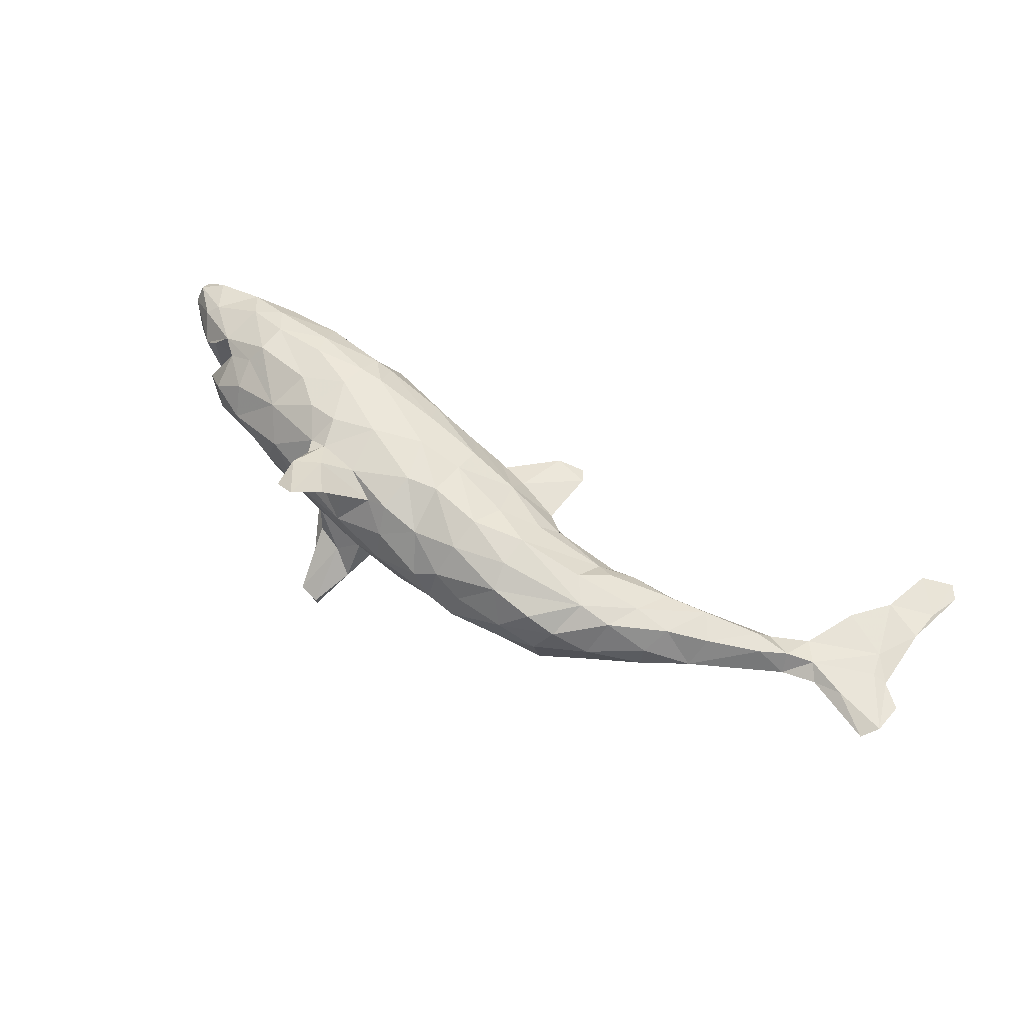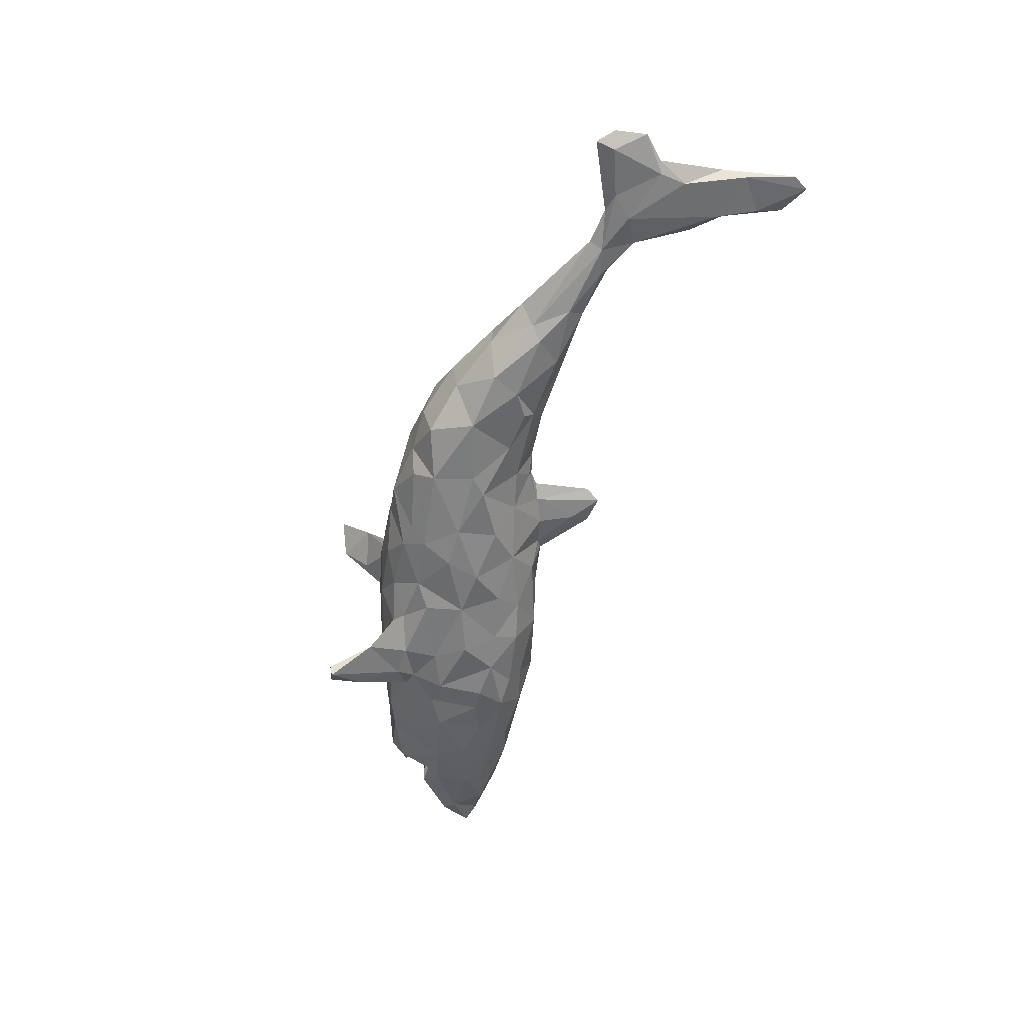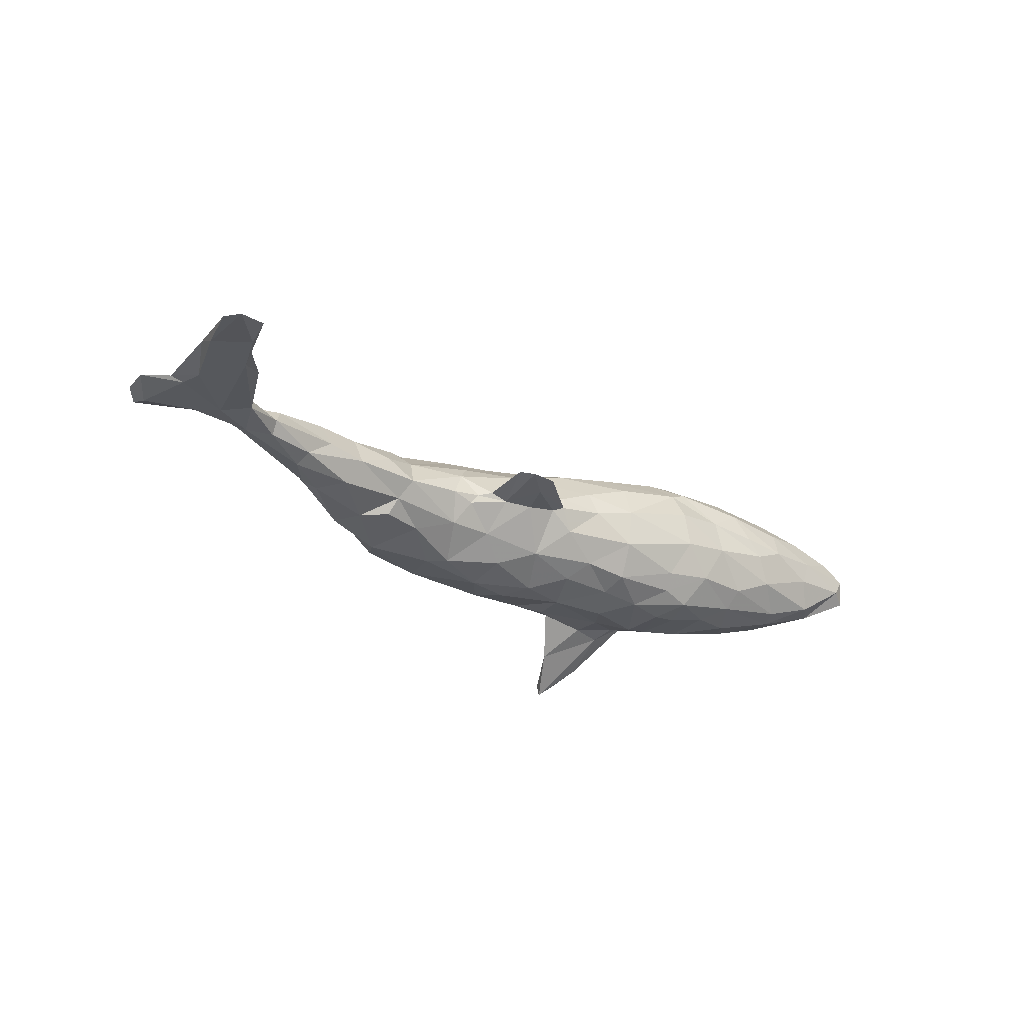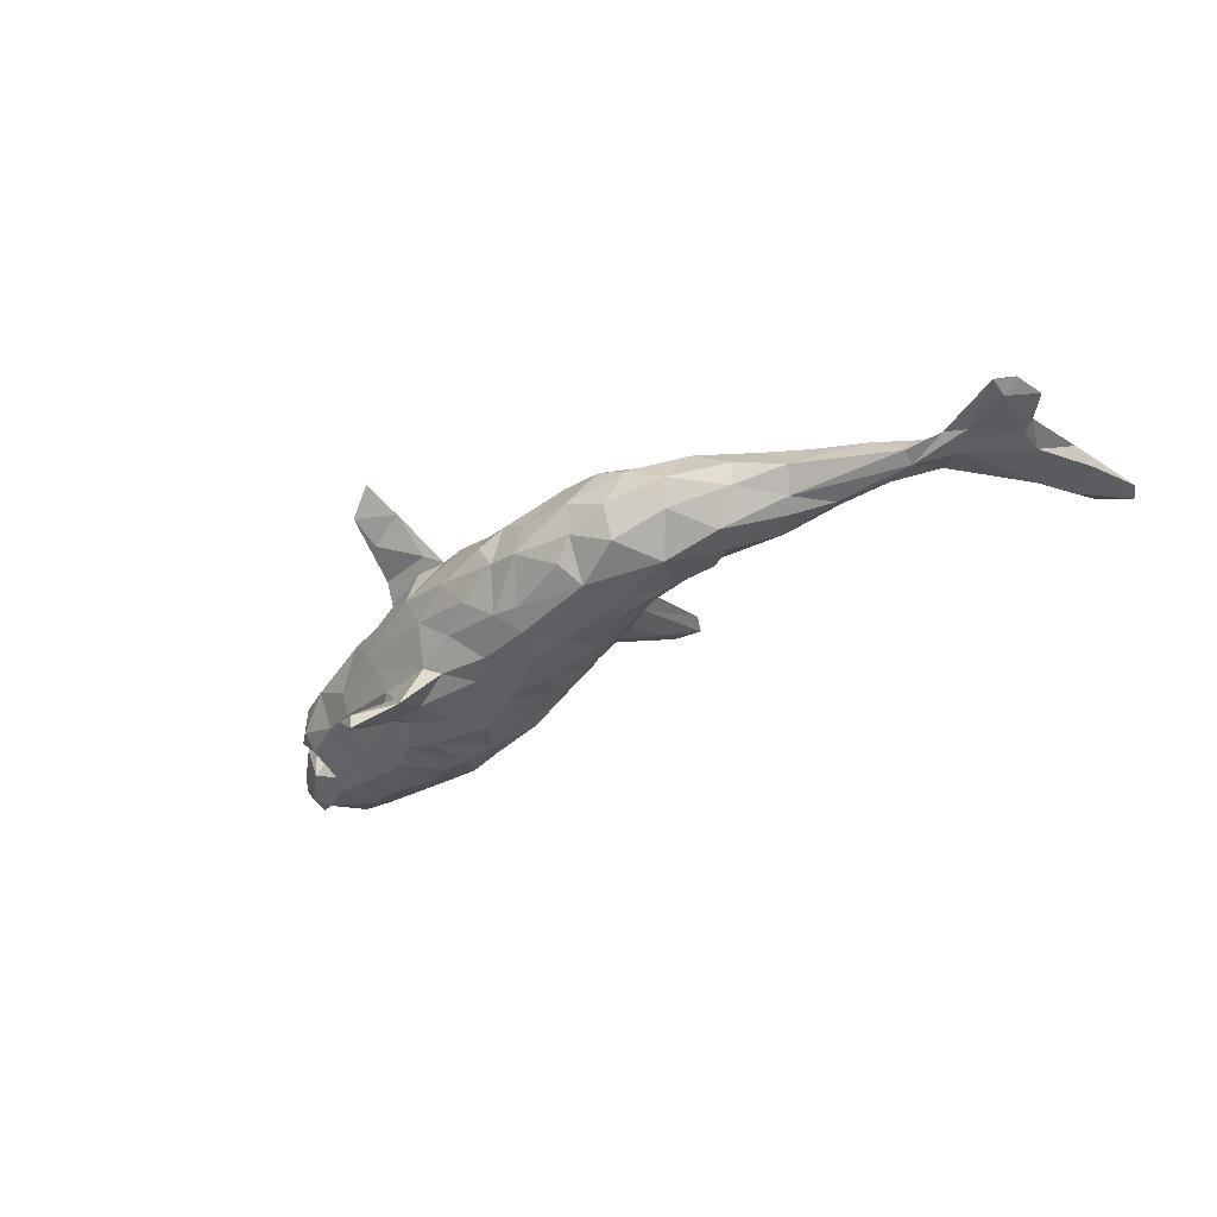
<metadata>
{"format":"obj","ext":"obj","renderer":"f3d","projection":"perspective","resolution":1024,"background":"white","views":[{"elev":60.1,"azim":30.0,"up":"+Z"},{"elev":-54.0,"azim":72.9,"up":"+Z"},{"elev":-25.1,"azim":139.1,"up":"+Z"},{"elev":-34.8,"azim":39.6,"up":"+Z"}]}
</metadata>
<code>
v 0.7669 -0.01785 -0.005891
v 0.7898 -0.02301 0.01055
v 0.7985 0.02404 0.008902
v 0.7685 -0.04624 0.001978
v 0.7658 0.05691 0.005582
v 0.7485 0.06389 -0.00267
v 0.7428 0.06039 0.01089
v 0.7745 0.154 0.01722
v 0.7801 0.1887 0.0001646
v 0.8031 0.2583 8.416e-05
v 0.7452 0.1024 -0.005412
v 0.7353 0.09764 0.01092
v 0.7094 0.000717 0.01467
v 0.783 0.2062 0.01216
v 0.732 0.2242 0.0009225
v 0.7886 0.2825 -0.001339
v 0.714 0.1898 0.01088
v 0.6672 0.03896 -0.0106
v 0.6479 0.0267 0.01747
v 0.6966 0.008246 -0.006861
v 0.7399 0.2627 0.01144
v 0.7064 0.1675 -0.002285
v 0.6643 0.002728 0.002697
v 0.6665 0.1392 0.01224
v 0.6269 0.06207 -0.001404
v 0.625 0.06131 0.01042
v 0.6062 0.01593 0.02599
v 0.5663 -0.005695 0.0315
v 0.6102 -0.004016 -0.003474
v 0.5656 0.02873 -0.0139
v 0.6072 0.01664 -0.01419
v 0.5487 0.02055 0.03366
v 0.4717 -0.07044 0.003148
v 0.4982 -0.000727 -0.03199
v 0.5665 0.03964 0.006681
v 0.4927 0.02233 -0.01784
v 0.4859 -0.0363 0.04155
v 0.4396 -0.03116 -0.04394
v 0.4525 0.02448 0.0107
v 0.4562 -0.04769 -0.02872
v 0.423 -0.0594 0.05404
v 0.4606 0.006945 0.04535
v 0.4089 0.007189 -0.03769
v 0.3997 -0.1001 -0.01448
v 0.4018 -0.09583 0.02627
v 0.3637 -0.05148 0.06342
v 0.3909 0.002202 0.04365
v 0.3649 -0.08266 -0.0609
v 0.3148 -0.132 -0.02992
v 0.3372 -0.1027 0.0657
v 0.3903 0.02456 0.0001415
v 0.3454 -0.03915 -0.06036
v 0.3272 0.01363 0.02887
v 0.2973 -0.01844 0.06193
v 0.2552 -0.05517 0.08251
v 0.2631 -0.1534 0.04571
v 0.2991 0.00326 -0.03022
v 0.3201 -0.1401 0.01584
v 0.2394 -0.1533 -0.05969
v 0.3057 -0.01413 -0.05505
v 0.2796 -0.09326 -0.08026
v 0.2355 -0.1666 -0.004705
v 0.2426 -0.0207 -0.06035
v 0.2845 0.02257 -0.0003162
v 0.2687 -0.005133 0.04503
v 0.2846 -0.09903 0.07818
v 0.1761 -0.1675 -0.02819
v 0.2165 -0.1543 0.06518
v 0.1463 -0.1563 -0.05789
v 0.186 0.009488 -0.04251
v 0.2023 0.03087 0.003299
v 0.1794 0.01909 0.04258
v 0.1852 -0.06488 -0.08797
v 0.1527 -0.0019 0.07074
v 0.1727 -0.1726 0.02258
v 0.1707 0.03613 -0.01002
v 0.08273 -0.1753 -0.02164
v 0.09175 -0.1667 0.02799
v 0.1495 -0.05435 0.1039
v 0.1669 -0.1264 -0.08643
v 0.1599 -0.04002 -0.08835
v 0.1485 -0.145 0.07731
v 0.1434 -0.1037 0.09876
v 0.08404 -0.06109 -0.1017
v 0.1441 0.1678 0.002807
v 0.1611 0.04317 0.003828
v 0.1431 0.05737 0.009116
v 0.05563 -0.1343 -0.07625
v 0.1198 0.06625 -0.002964
v 0.05667 -0.1177 0.0956
v 0.1562 0.1446 0.01154
v 0.04399 -0.1564 0.05264
v 0.03446 -0.1685 -0.0128
v 0.1256 0.02428 -0.05039
v 0.08695 -0.02048 0.09779
v 0.09973 0.1628 0.005649
v 0.06554 -0.06818 0.1134
v 0.04149 -0.1075 -0.09852
v 0.08529 0.00328 -0.0862
v 0.08133 0.0839 -0.008005
v 0.1019 0.1331 -0.004319
v 0.07179 0.08563 0.01616
v 0.00574 -0.1644 0.03014
v 0.02192 -0.05922 -0.1088
v -0.01703 -0.1213 0.08597
v 0.005552 -0.005788 -0.108
v 0.03724 0.04856 -0.06986
v 0.01317 -0.1371 -0.07241
v -0.03413 -0.1535 -0.03859
v 0.02174 0.1029 0.001973
v -0.01825 -0.04933 0.1198
v 0.03763 0.09381 -0.003854
v -0.01211 0.01249 0.1053
v 0.07246 0.04683 0.06196
v 0.01804 0.1006 0.02115
v -0.07258 -0.1578 0.007593
v -0.0001794 0.09474 -0.03308
v -0.0751 -0.1418 0.05945
v -0.03676 0.1045 0.04458
v -0.06413 -0.01161 -0.1137
v -0.04048 -0.09517 -0.1001
v -0.131 -0.1402 -0.02424
v -0.04761 0.1165 0.008201
v -0.009049 0.05963 0.08622
v -0.07924 -0.06931 -0.1109
v -0.06966 -0.05468 0.1198
v -0.08037 -0.1285 -0.06282
v -0.03724 0.04524 -0.09399
v -0.08661 0.0168 0.1204
v -0.1182 -0.1004 -0.09686
v -0.08119 -0.1118 0.09954
v -0.1629 -0.1379 0.02839
v -0.1142 -0.1109 0.0912
v -0.1582 -0.08521 0.1138
v -0.1121 0.06178 -0.104
v -0.1844 -0.2141 0.2091
v -0.155 -0.146 -0.1546
v -0.1443 -0.1122 -0.08357
v -0.1592 -0.1698 0.1666
v -0.1423 -0.1275 0.1065
v -0.189 -0.2046 -0.1886
v -0.1659 -0.007479 0.13
v -0.05427 0.08554 -0.07416
v -0.166 -0.113 0.09143
v -0.1152 0.1132 0.07369
v -0.1772 -0.07949 -0.1169
v -0.19 -0.2002 -0.2062
v -0.1155 0.1014 -0.08772
v -0.2161 -0.1563 0.1431
v -0.1735 -0.02837 -0.1185
v -0.1035 0.07559 0.1026
v -0.2494 -0.1017 -0.03793
v -0.1392 0.01671 -0.1239
v -0.1094 0.1343 0.02242
v -0.2018 -0.1117 0.1405
v -0.1883 -0.1234 -0.1226
v -0.2216 -0.1954 -0.1822
v -0.2731 -0.1032 -0.002542
v -0.2385 -0.09133 -0.07474
v -0.235 -0.1404 0.1595
v -0.2244 -0.06934 0.1158
v -0.2316 -0.105 -0.1149
v -0.2337 -0.1103 0.111
v -0.2275 -0.1453 -0.166
v -0.2255 -0.1963 0.1755
v -0.2208 -0.08141 -0.1245
v -0.262 -0.1017 0.03976
v -0.1064 0.1315 -0.03771
v -0.2104 0.08662 0.1225
v -0.1722 0.07302 -0.1148
v -0.2452 -0.0899 0.1073
v -0.2088 0.1177 -0.09267
v -0.2651 -0.05612 -0.09589
v -0.2391 -0.09073 0.0788
v -0.2312 -0.05059 -0.1114
v -0.2357 -0.02203 0.1273
v -0.2294 0.06932 -0.1226
v -0.2308 -0.002061 -0.125
v -0.2557 -0.06346 0.1012
v -0.2017 0.1357 -0.06714
v -0.2473 0.1306 0.0986
v -0.2196 0.1312 0.08845
v -0.2504 0.08906 0.1257
v -0.2592 0.04771 0.1318
v -0.2262 0.163 -0.01249
v -0.2723 -0.006315 -0.1175
v -0.2183 0.1598 0.04213
v -0.2659 0.07242 -0.1202
v -0.2712 0.1543 -0.06355
v -0.2863 -0.01378 0.1217
v -0.2528 0.1159 -0.1078
v -0.3691 -0.008022 -0.09193
v -0.3216 0.0218 -0.1176
v -0.3552 -0.07174 -0.018
v -0.2967 0.1608 0.04729
v -0.3493 -0.0642 -0.05693
v -0.3024 0.1695 -0.0058
v -0.3597 -0.03039 0.08666
v -0.3188 0.0929 -0.1112
v -0.3297 -0.07691 0.04844
v -0.3509 0.1285 -0.09319
v -0.3349 0.08562 0.1235
v -0.3558 0.1543 -0.06518
v -0.3805 0.08468 -0.1096
v -0.3312 0.02758 0.1194
v -0.3457 0.1201 0.1119
v -0.4305 -0.0497 0.0232
v -0.3711 0.1741 0.03487
v -0.4157 0.04418 -0.09972
v -0.4462 0.02676 0.0878
v -0.4499 0.1365 0.09541
v -0.4422 -0.01661 0.06454
v -0.4237 0.09561 0.1127
v -0.3519 0.1575 0.07911
v -0.4122 -0.03978 -0.04414
v -0.3928 0.1782 0.005382
v -0.4843 -0.02625 -0.01875
v -0.4151 0.1714 -0.0406
v -0.4809 0.04326 -0.06747
v -0.4882 0.02941 0.06757
v -0.4585 0.14 -0.07812
v -0.4654 0.03995 -0.02528
v -0.4793 -0.007257 -0.04715
v -0.4915 -0.01823 0.03112
v -0.4696 0.04953 -0.01142
v -0.4402 0.1825 0.02298
v -0.4705 0.1138 -0.08719
v -0.4968 0.06255 0.01484
v -0.4861 0.06426 -0.08031
v -0.4305 0.0489 0.1098
v -0.4492 0.165 0.06592
v -0.5302 0.01123 -0.002299
v -0.5111 0.179 -0.0113
v -0.494 0.1176 0.09055
v -0.5294 0.1762 0.02764
v -0.5199 0.1567 0.07097
v -0.5426 0.05042 0.04164
v -0.5722 0.1082 0.06189
v -0.5672 0.05576 0.02101
v -0.5369 0.0493 -0.04182
v -0.5315 0.1601 -0.05598
v -0.5753 0.1212 -0.05055
v -0.5143 0.05442 0.0719
v -0.6043 0.1092 -0.03389
v -0.5994 0.16 0.04967
v -0.6034 0.08786 -0.004426
v -0.5902 0.09577 0.04806
v -0.6366 0.1642 0.0244
v -0.6117 0.1727 -0.004894
v -0.6379 0.1458 0.03328
v -0.6347 0.1609 -0.0207
v -0.6459 0.1326 0.004982
f 223 215 217
f 33 37 41
f 72 87 114
f 195 216 208
f 215 194 207
f 215 207 217
f 217 207 224
f 217 224 232
f 122 116 132
f 122 132 158
f 152 122 158
f 158 132 167
f 28 32 37
f 37 32 42
f 42 39 47
f 46 42 47
f 33 41 45
f 41 37 42
f 42 46 41
f 46 47 54
f 47 53 54
f 54 53 65
f 65 72 74
f 74 72 114
f 114 115 119
f 124 114 119
f 124 119 145
f 151 124 145
f 119 154 145
f 182 145 154
f 182 154 187
f 182 187 195
f 181 182 195
f 181 195 214
f 214 195 208
f 214 208 226
f 45 41 50
f 50 41 46
f 199 193 204
f 193 209 204
f 188 193 199
f 188 186 193
f 177 186 188
f 177 178 186
f 170 178 177
f 170 153 178
f 153 150 178
f 153 120 150
f 106 104 120
f 84 104 106
f 81 73 84
f 73 80 84
f 61 80 73
f 201 227 221
f 201 204 227
f 203 201 221
f 201 199 204
f 191 199 201
f 191 201 189
f 191 188 199
f 191 177 188
f 191 170 177
f 172 170 191
f 148 170 172
f 148 135 170
f 135 153 170
f 120 153 135
f 143 135 148
f 143 128 135
f 120 135 128
f 106 120 128
f 107 128 143
f 107 106 128
f 107 99 106
f 99 84 106
f 81 84 99
f 172 191 189
f 148 172 180
f 141 156 157
f 19 12 26
f 7 12 19
f 11 6 18
f 13 7 19
f 1 20 6
f 2 7 13
f 2 5 7
f 3 6 5
f 222 219 223
f 2 3 5
f 2 1 3
f 26 24 25
f 24 22 25
f 22 18 25
f 12 24 26
f 12 17 24
f 11 18 22
f 5 8 12
f 11 8 5
f 17 21 22
f 9 11 22
f 157 156 162
f 166 147 164
f 234 243 230
f 174 179 167
f 142 129 169
f 142 169 184
f 183 202 184
f 202 206 213
f 82 66 83
f 142 126 129
f 142 184 176
f 176 184 190
f 205 190 184
f 205 184 202
f 202 213 205
f 205 213 230
f 230 213 234
f 213 211 234
f 90 82 83
f 90 83 97
f 92 90 105
f 105 90 111
f 90 97 111
f 105 111 126
f 105 126 131
f 131 126 134
f 134 126 142
f 134 142 161
f 161 142 176
f 161 176 179
f 179 176 190
f 179 190 198
f 190 205 198
f 198 205 230
f 198 230 210
f 210 230 243
f 118 105 131
f 133 131 134
f 133 140 144
f 133 134 155
f 144 140 163
f 155 134 161
f 174 144 163
f 174 163 171
f 161 171 160
f 171 163 160
f 171 161 179
f 174 171 179
f 137 166 146
f 137 147 166
f 141 137 156
f 222 223 232
f 27 35 32
f 27 26 35
f 25 30 35
f 25 31 30
f 25 35 26
f 29 27 28
f 18 31 25
f 19 26 27
f 19 27 29
f 23 29 31
f 23 19 29
f 18 20 31
f 20 23 31
f 23 13 19
f 6 20 18
f 20 4 23
f 4 13 23
f 1 4 20
f 4 2 13
f 17 22 24
f 53 51 64
f 51 43 57
f 51 53 47
f 39 51 47
f 39 36 51
f 36 43 51
f 42 32 39
f 30 34 36
f 29 33 40
f 29 28 33
f 31 29 40
f 181 214 206
f 74 114 95
f 198 210 212
f 103 92 105
f 103 105 118
f 103 118 116
f 118 131 133
f 116 118 132
f 118 133 132
f 132 133 144
f 132 144 174
f 132 174 167
f 167 179 200
f 167 200 158
f 200 179 198
f 200 198 207
f 198 212 207
f 207 212 224
f 224 212 220
f 224 220 232
f 113 124 151
f 151 145 182
f 169 151 182
f 169 182 181
f 66 55 79
f 113 95 114
f 114 124 113
f 111 113 129
f 113 151 129
f 129 151 169
f 169 181 183
f 169 183 184
f 183 181 206
f 202 183 206
f 206 214 211
f 206 211 213
f 66 79 83
f 83 79 97
f 97 79 95
f 113 97 95
f 97 113 111
f 126 111 129
f 89 101 85
f 87 91 102
f 21 15 22
f 85 91 89
f 39 35 36
f 32 35 39
f 35 30 36
f 28 27 32
f 164 157 162
f 34 43 36
f 31 34 30
f 34 40 38
f 34 31 40
f 196 215 192
f 166 173 175
f 162 159 173
f 173 164 162
f 166 164 173
f 146 166 175
f 156 159 162
f 156 137 138
f 121 127 130
f 121 108 127
f 98 108 121
f 186 192 193
f 186 173 192
f 175 173 186
f 178 175 186
f 150 175 178
f 150 146 175
f 150 125 146
f 125 130 146
f 120 125 150
f 121 130 125
f 120 121 125
f 104 121 120
f 104 98 121
f 84 80 98
f 80 88 98
f 227 209 229
f 204 209 227
f 193 192 209
f 104 84 98
f 12 8 17
f 8 14 17
f 11 9 8
f 14 21 17
f 15 9 22
f 16 9 15
f 16 10 9
f 8 10 14
f 9 10 8
f 21 16 15
f 64 57 70
f 89 94 100
f 33 28 37
f 51 57 64
f 101 89 100
f 101 100 112
f 110 101 112
f 96 101 110
f 96 110 102
f 115 102 110
f 65 53 64
f 65 64 72
f 72 64 71
f 64 70 71
f 71 70 76
f 71 86 72
f 86 71 76
f 86 87 72
f 86 76 89
f 76 94 89
f 114 87 102
f 114 102 115
f 110 112 117
f 110 117 123
f 115 123 119
f 115 110 123
f 123 117 168
f 123 168 154
f 119 123 154
f 154 168 185
f 187 154 185
f 197 185 189
f 187 185 197
f 195 187 197
f 14 16 21
f 14 10 16
f 207 194 200
f 194 158 200
f 196 158 194
f 152 158 196
f 116 93 103
f 93 92 103
f 93 78 92
f 77 78 93
f 77 75 78
f 67 75 77
f 246 239 252
f 239 247 252
f 240 239 246
f 237 239 240
f 240 228 237
f 222 232 220
f 219 225 228
f 62 75 67
f 56 75 62
f 58 56 62
f 49 58 62
f 252 248 251
f 250 248 252
f 244 252 251
f 250 245 248
f 252 247 250
f 246 252 244
f 44 58 49
f 44 45 58
f 248 249 251
f 235 249 248
f 233 249 235
f 235 226 233
f 44 33 45
f 40 33 44
f 226 218 233
f 216 218 226
f 208 216 226
f 195 197 216
f 109 116 122
f 93 116 109
f 219 228 240
f 59 49 62
f 48 44 49
f 165 136 160
f 149 139 165
f 149 165 163
f 63 61 73
f 81 99 94
f 229 242 227
f 34 38 43
f 38 48 52
f 38 52 43
f 43 52 57
f 57 52 60
f 60 63 57
f 57 63 70
f 76 70 94
f 94 99 107
f 100 94 107
f 112 100 107
f 112 107 117
f 117 107 143
f 117 143 168
f 143 148 168
f 180 168 148
f 185 168 180
f 185 180 189
f 180 172 189
f 189 201 203
f 197 189 203
f 197 203 218
f 197 218 216
f 218 203 221
f 40 48 38
f 40 44 48
f 52 48 61
f 60 52 61
f 60 61 63
f 63 73 81
f 70 63 81
f 70 81 94
f 218 221 241
f 221 227 241
f 233 218 241
f 227 242 241
f 233 241 249
f 241 242 249
f 48 49 61
f 49 59 61
f 160 136 155
f 136 139 155
f 155 161 160
f 160 163 165
f 140 149 163
f 217 232 223
f 209 215 223
f 196 194 215
f 159 152 196
f 138 152 159
f 138 122 152
f 138 127 122
f 130 127 138
f 127 109 122
f 108 109 127
f 108 93 109
f 108 77 93
f 88 77 108
f 69 77 88
f 69 67 77
f 240 246 244
f 242 229 240
f 229 219 240
f 219 209 223
f 192 215 209
f 80 69 88
f 80 67 69
f 59 67 80
f 59 62 67
f 251 242 244
f 242 240 244
f 61 59 80
f 249 242 251
f 173 196 192
f 159 196 173
f 156 138 159
f 209 219 229
f 88 108 98
f 78 82 92
f 75 82 78
f 243 238 247
f 239 243 247
f 239 237 243
f 228 243 237
f 228 220 243
f 220 210 243
f 210 220 212
f 222 220 228
f 92 82 90
f 68 82 75
f 68 66 82
f 75 56 68
f 247 238 250
f 238 245 250
f 238 236 245
f 234 236 238
f 243 234 238
f 56 66 68
f 56 50 66
f 58 50 56
f 58 45 50
f 226 235 231
f 245 235 248
f 214 226 231
f 50 46 66
f 66 46 55
f 46 54 55
f 55 54 65
f 79 55 65
f 79 65 74
f 95 79 74
f 211 214 231
f 211 231 236
f 231 235 236
f 234 211 236
f 236 235 245
f 137 146 130
f 137 130 138
f 1 2 4
f 222 225 219
f 228 225 222
f 7 5 12
f 5 6 11
f 91 96 102
f 91 85 96
f 96 85 101
f 3 1 6
f 86 89 87
f 87 89 91
f 141 147 137
f 147 157 164
f 157 147 141
f 139 149 140
f 139 133 155
f 133 139 140
f 139 136 165

</code>
